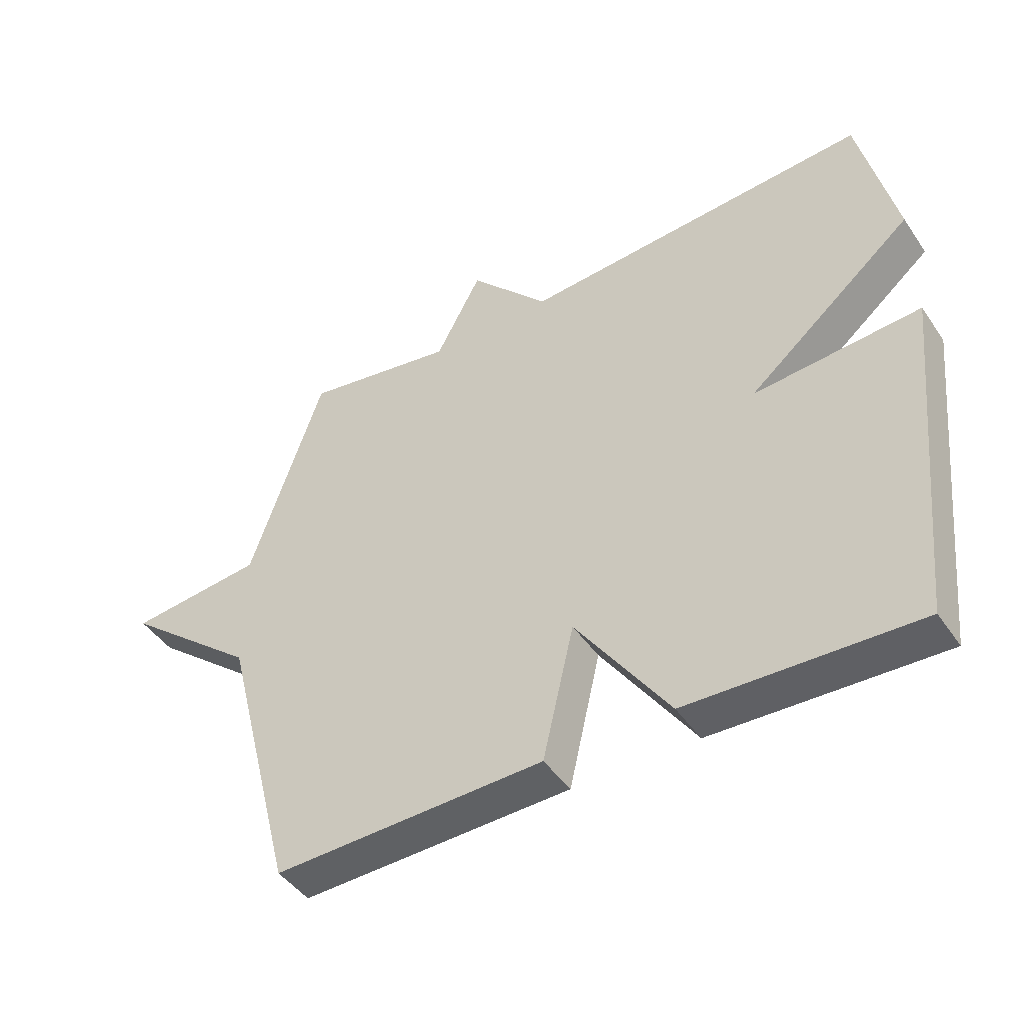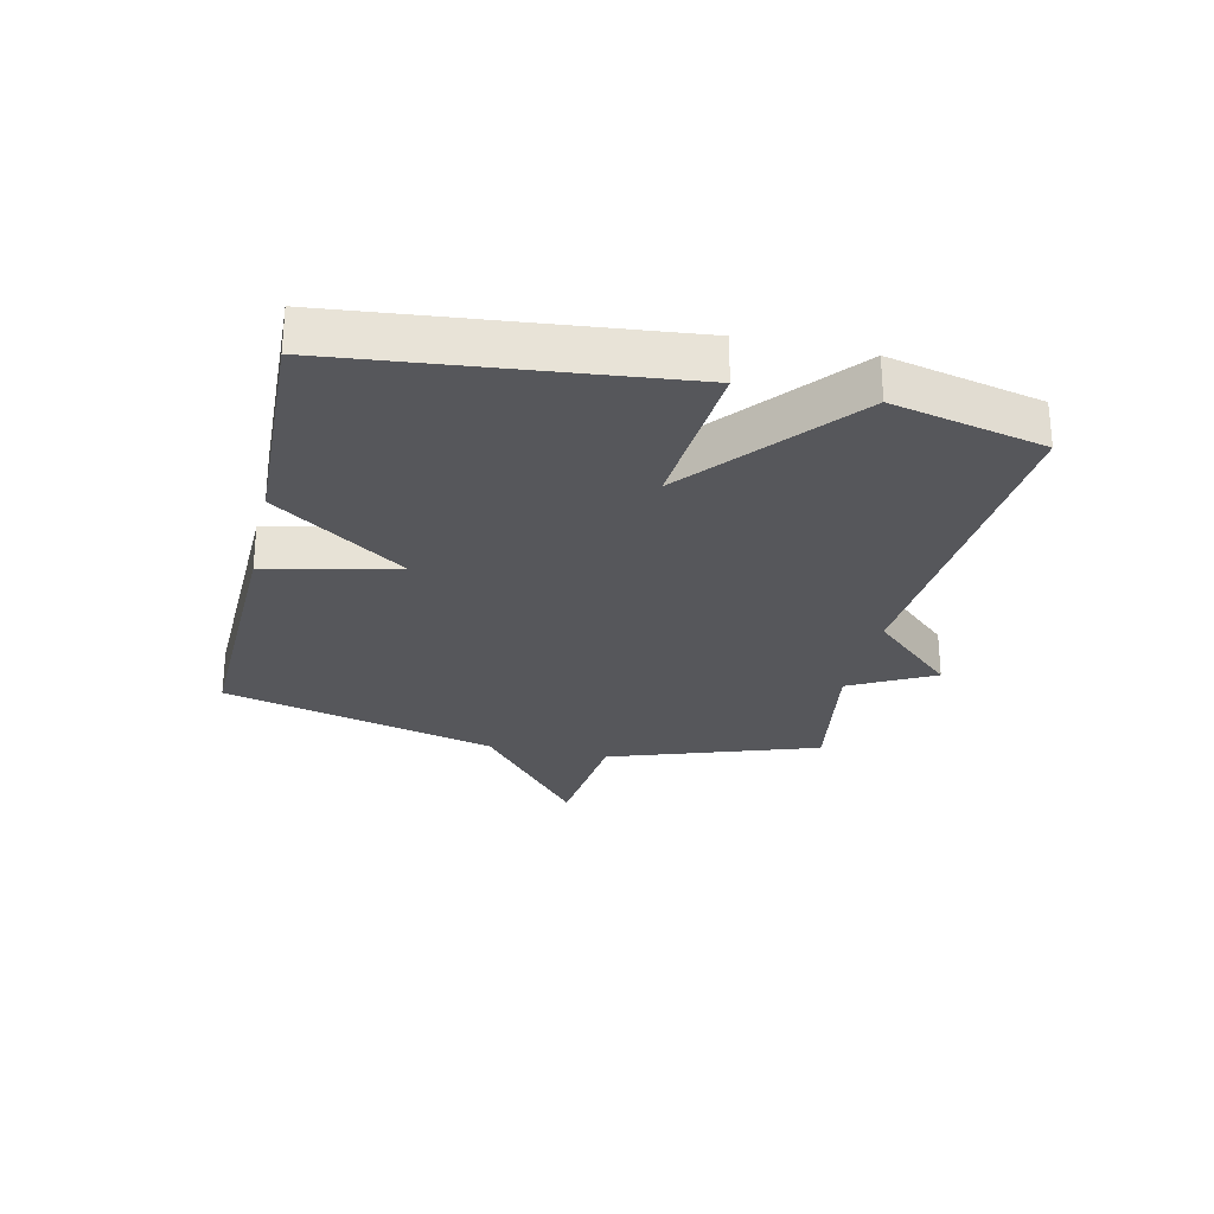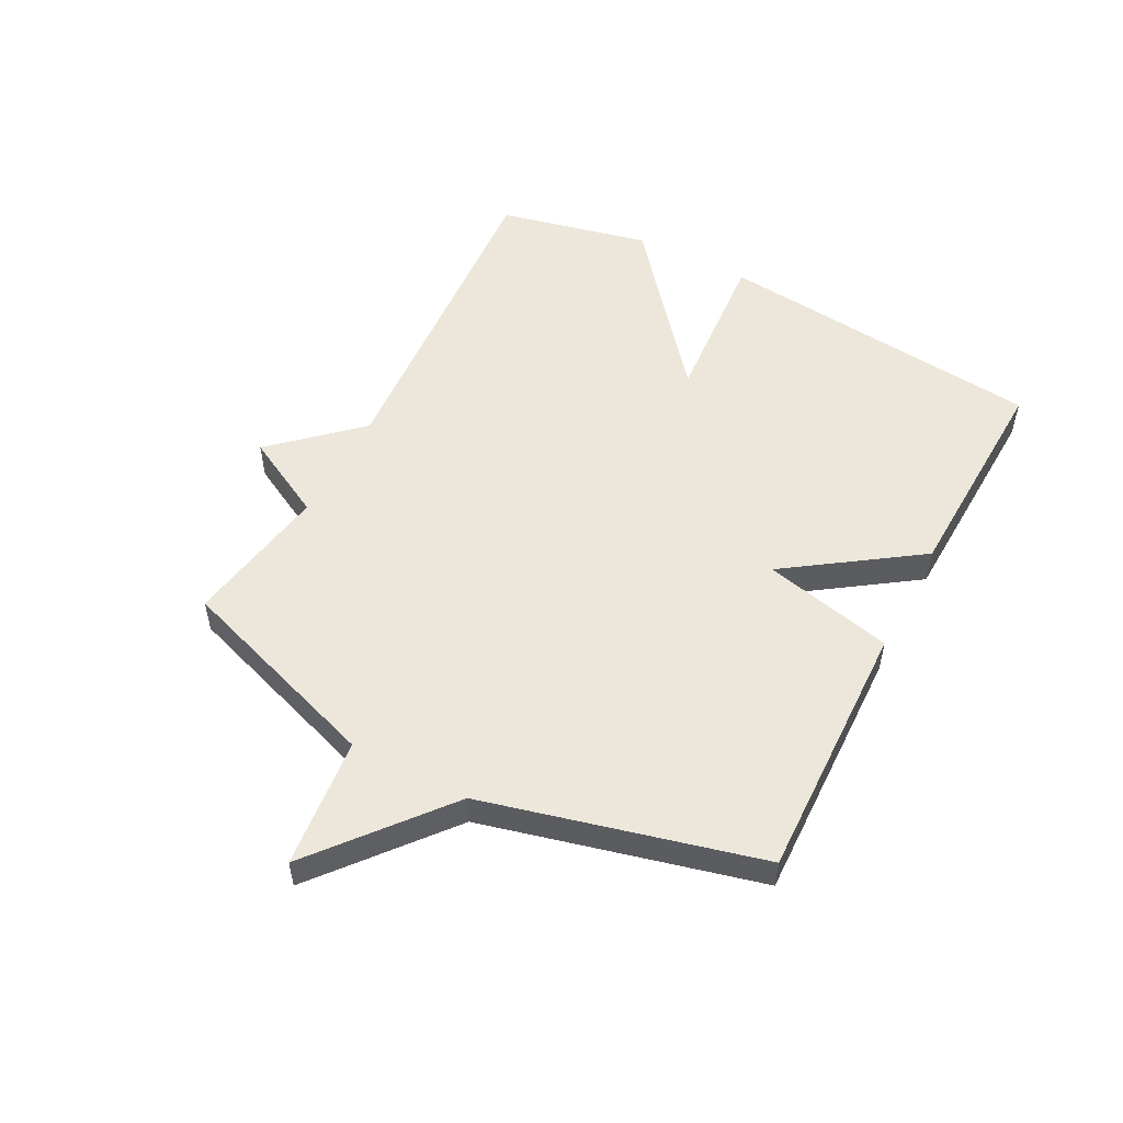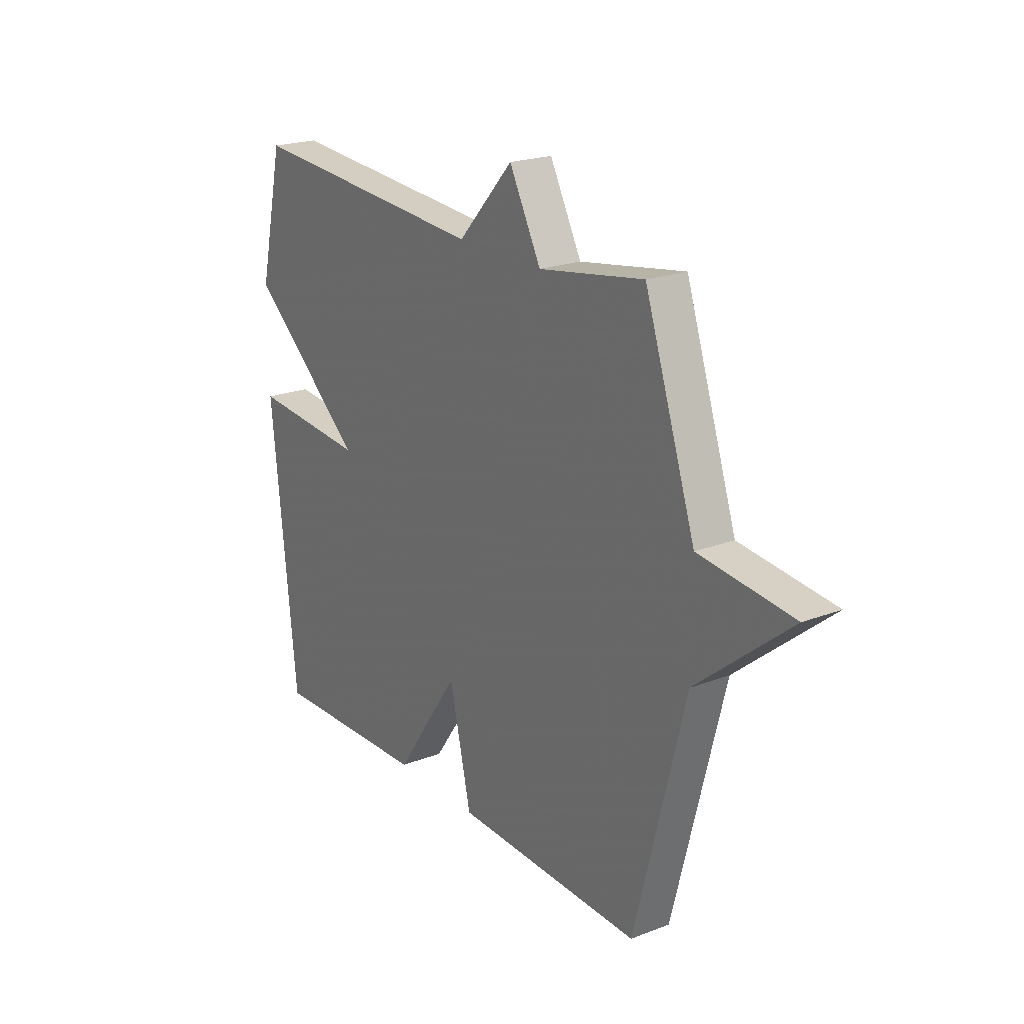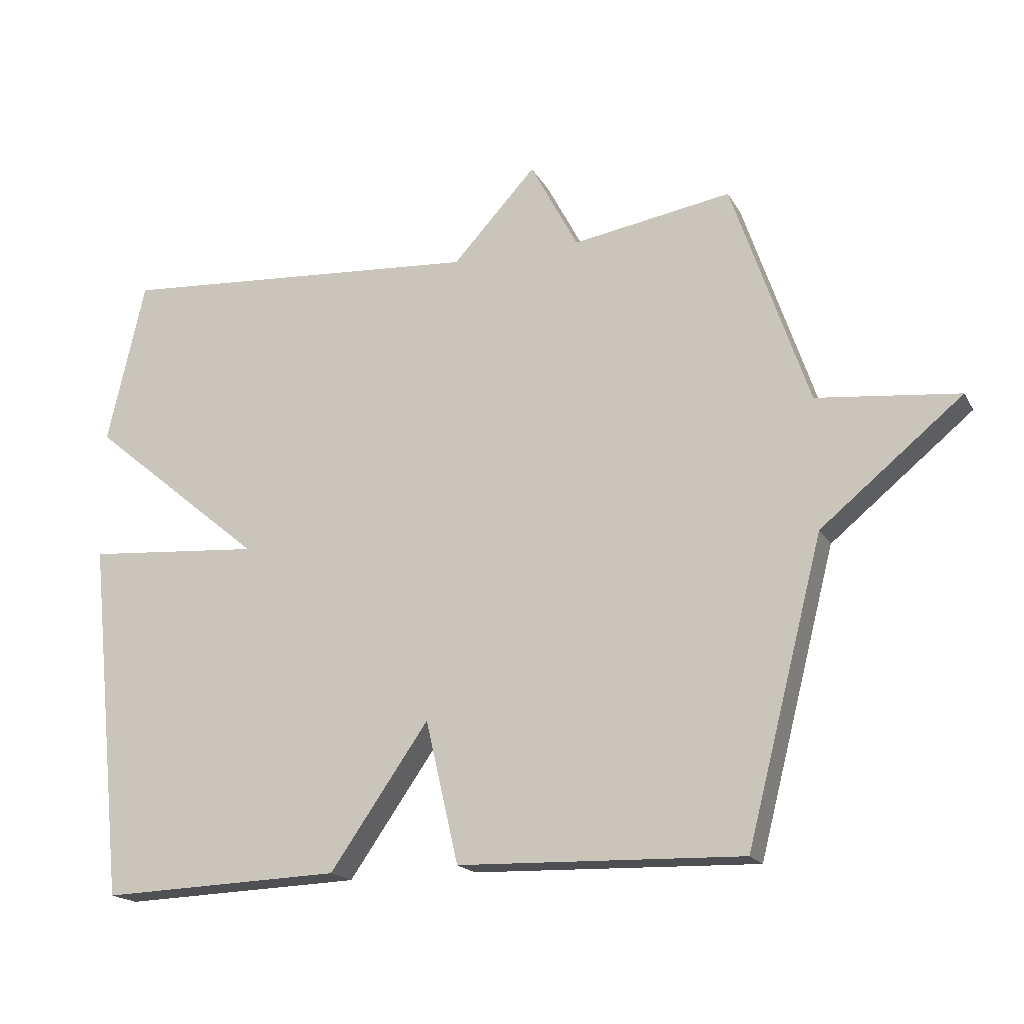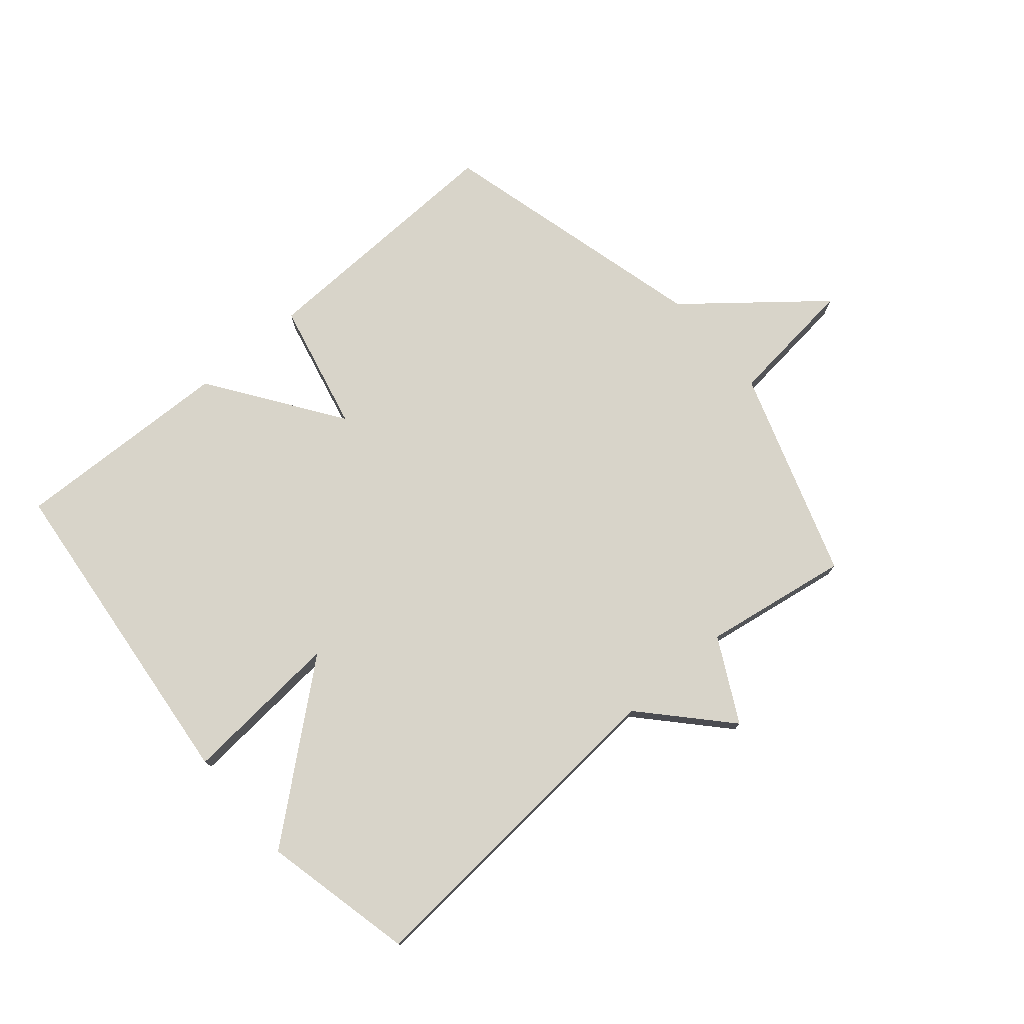
<metadata>
{"format":"obj","ext":"obj","renderer":"f3d","projection":"perspective","resolution":1024,"background":"white","views":[{"elev":-45.2,"azim":-147.8,"up":"+Z"},{"elev":-27.1,"azim":-102.7,"up":"+Y"},{"elev":53.0,"azim":117.8,"up":"+Y"},{"elev":21.3,"azim":55.7,"up":"+Z"},{"elev":-18.1,"azim":21.1,"up":"+Z"},{"elev":75.7,"azim":-40.6,"up":"+Y"}]}
</metadata>
<code>
v 0.5 0.07 -0.5
v 0.067 0.07 -0.487
v 0.017 0.07 -0.271
v -0.133 0.07 -0.487
v -0.5 0.07 -0.5
v -0.557 0.07 0.049
v -0.291 0.07 0.028
v -0.557 0.07 0.249
v -0.5 0.07 0.5
v 0.058 0.07 0.46
v 0.185 0.07 0.598
v 0.258 0.07 0.46
v 0.5 0.07 0.5
v 0.617 0.07 0.155
v 0.833 0.07 0.132
v 0.617 0.07 -0.045
v 0.5 0 -0.5
v 0.067 0 -0.487
v 0.017 0 -0.271
v -0.133 0 -0.487
v -0.5 0 -0.5
v -0.557 0 0.049
v -0.291 0 0.028
v -0.557 0 0.249
v -0.5 0 0.5
v 0.058 0 0.46
v 0.185 0 0.598
v 0.258 0 0.46
v 0.5 0 0.5
v 0.617 0 0.155
v 0.833 0 0.132
v 0.617 0 -0.045
f 14 15 16
f 1 2 3
f 16 1 3
f 14 16 3
f 13 14 3
f 12 13 3
f 3 4 5
f 12 3 5
f 11 12 5
f 10 11 5
f 7 8 9 10
f 7 10 5
f 5 6 7
f 32 31 30
f 19 18 17
f 19 17 32
f 19 32 30
f 19 30 29
f 19 29 28
f 21 20 19
f 21 19 28
f 21 28 27
f 21 27 26
f 26 25 24 23
f 21 26 23
f 23 22 21
f 1 17 18 2
f 2 18 19 3
f 3 19 20 4
f 4 20 21 5
f 5 21 22 6
f 6 22 23 7
f 7 23 24 8
f 8 24 25 9
f 9 25 26 10
f 10 26 27 11
f 11 27 28 12
f 12 28 29 13
f 13 29 30 14
f 14 30 31 15
f 15 31 32 16
f 16 32 17 1

</code>
